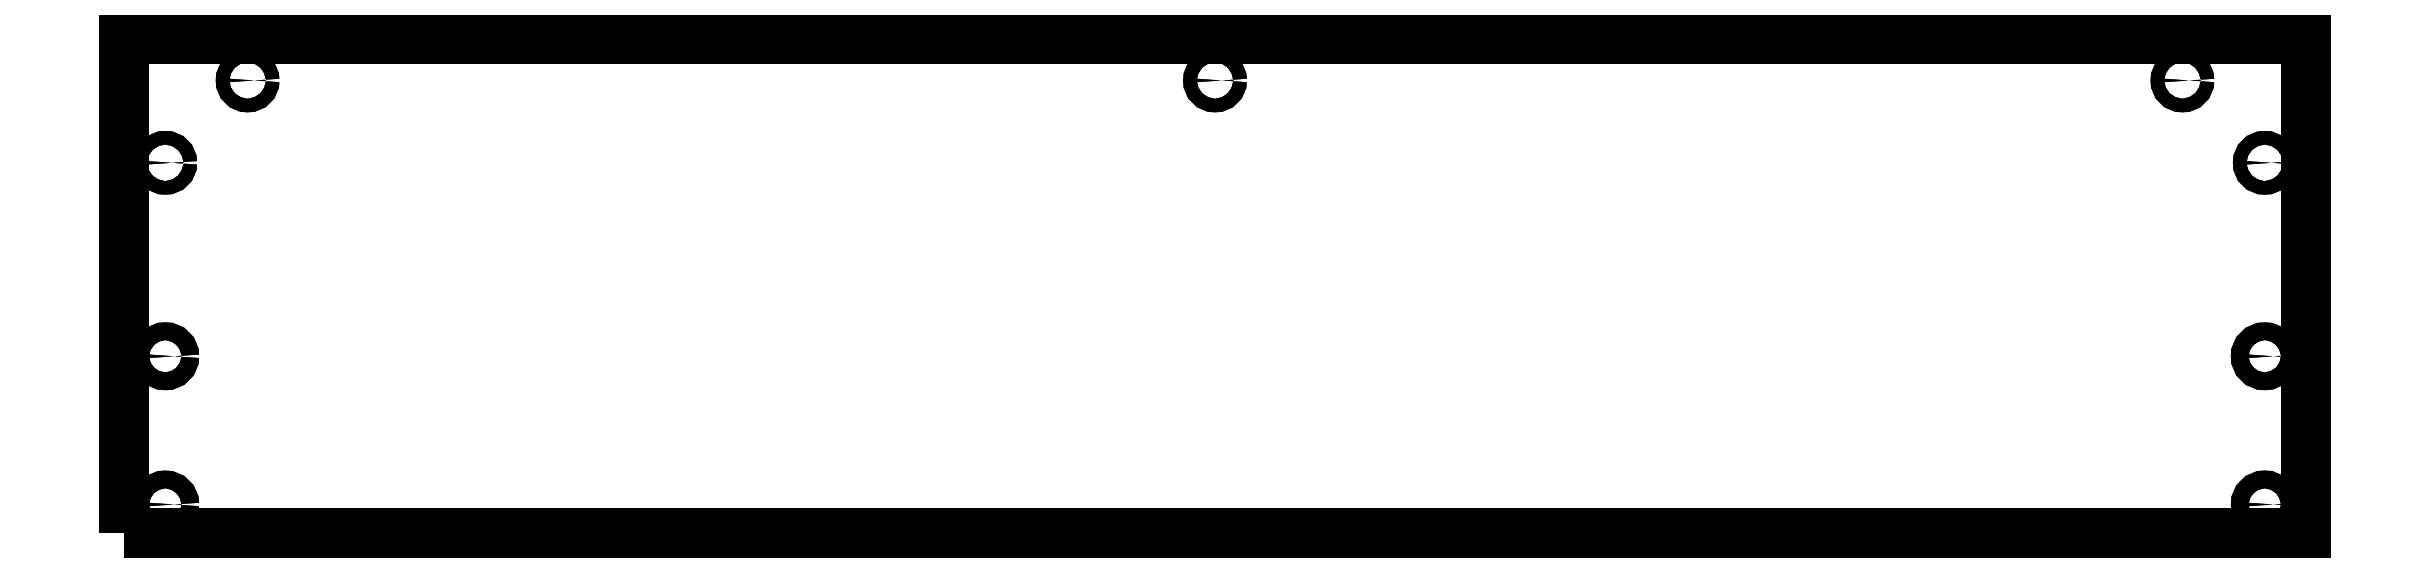
<metadata>
{"format":"dxf","ext":"dxf","renderer":"ezdxf+matplotlib","layout":"modelspace","background":"white","min_lineweight":24,"dpi":150}
</metadata>
<code>
0
SECTION
2
ENTITIES
0
LWPOLYLINE
8
0
90
4
70
1
43
0
10
-265
20
55
10
265
20
55
10
265
20
175
10
-265
20
175
0
CIRCLE
8
0
10
-2.496e-12
20
165
30
7.105e-14
40
1.65
210
-1.788e-29
220
0
230
1
0
CIRCLE
8
0
10
255
20
98
30
0
40
2.15
210
-1.788e-29
220
0
230
1
0
CIRCLE
8
0
10
-255
20
62
30
-3.553e-14
40
2.15
210
-1.788e-29
220
0
230
1
0
CIRCLE
8
0
10
-235
20
165
30
7.105e-14
40
1.65
210
-1.788e-29
220
0
230
1
0
CIRCLE
8
0
10
255
20
145
30
3.553e-14
40
1.65
210
-1.788e-29
220
0
230
1
0
CIRCLE
8
0
10
255
20
62
30
-3.553e-14
40
2.15
210
-1.788e-29
220
0
230
1
0
CIRCLE
8
0
10
-255
20
98
30
0
40
2.15
210
-1.788e-29
220
0
230
1
0
CIRCLE
8
0
10
-255
20
145
30
3.553e-14
40
1.65
210
-1.788e-29
220
0
230
1
0
CIRCLE
8
0
10
235
20
165
30
7.105e-14
40
1.65
210
-1.788e-29
220
0
230
1
0
CIRCLE
8
0
10
-2.496e-12
20
165
30
1.066e-13
40
1.65
210
-2.186e-18
220
-5.447e-16
230
1
0
CIRCLE
8
0
10
255
20
98
30
3.553e-14
40
2.15
210
-2.186e-18
220
-5.447e-16
230
1
0
CIRCLE
8
0
10
-255
20
62
30
3.553e-14
40
2.15
210
-2.186e-18
220
-5.447e-16
230
1
0
CIRCLE
8
0
10
-235
20
165
30
1.066e-13
40
1.65
210
-2.186e-18
220
-5.447e-16
230
1
0
CIRCLE
8
0
10
255
20
145
30
7.105e-14
40
1.65
210
-2.186e-18
220
-5.447e-16
230
1
0
CIRCLE
8
0
10
255
20
62
30
3.553e-14
40
2.15
210
-2.186e-18
220
-5.447e-16
230
1
0
CIRCLE
8
0
10
-255
20
98
30
3.553e-14
40
2.15
210
-2.186e-18
220
-5.447e-16
230
1
0
CIRCLE
8
0
10
-255
20
145
30
7.105e-14
40
1.65
210
-2.186e-18
220
-5.447e-16
230
1
0
CIRCLE
8
0
10
235
20
165
30
1.066e-13
40
1.65
210
-2.186e-18
220
-5.447e-16
230
1
0
LWPOLYLINE
8
0
90
4
70
1
43
0
10
-265
20
55
10
265
20
55
10
265
20
175
10
-265
20
175
0
ENDSEC
0
EOF

</code>
